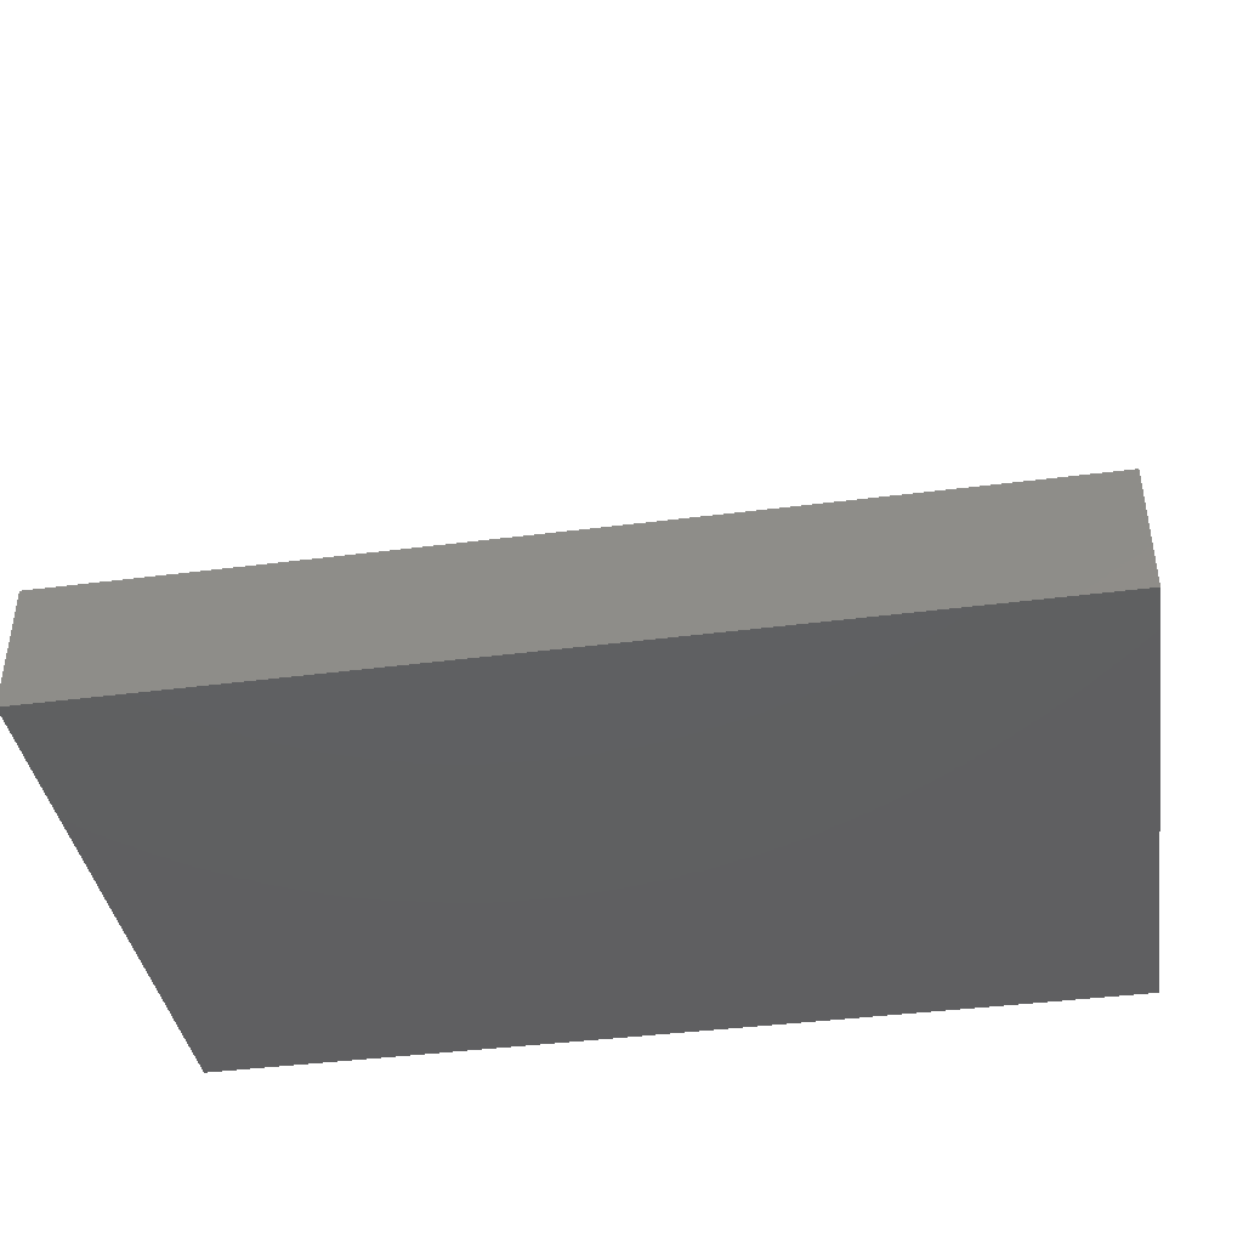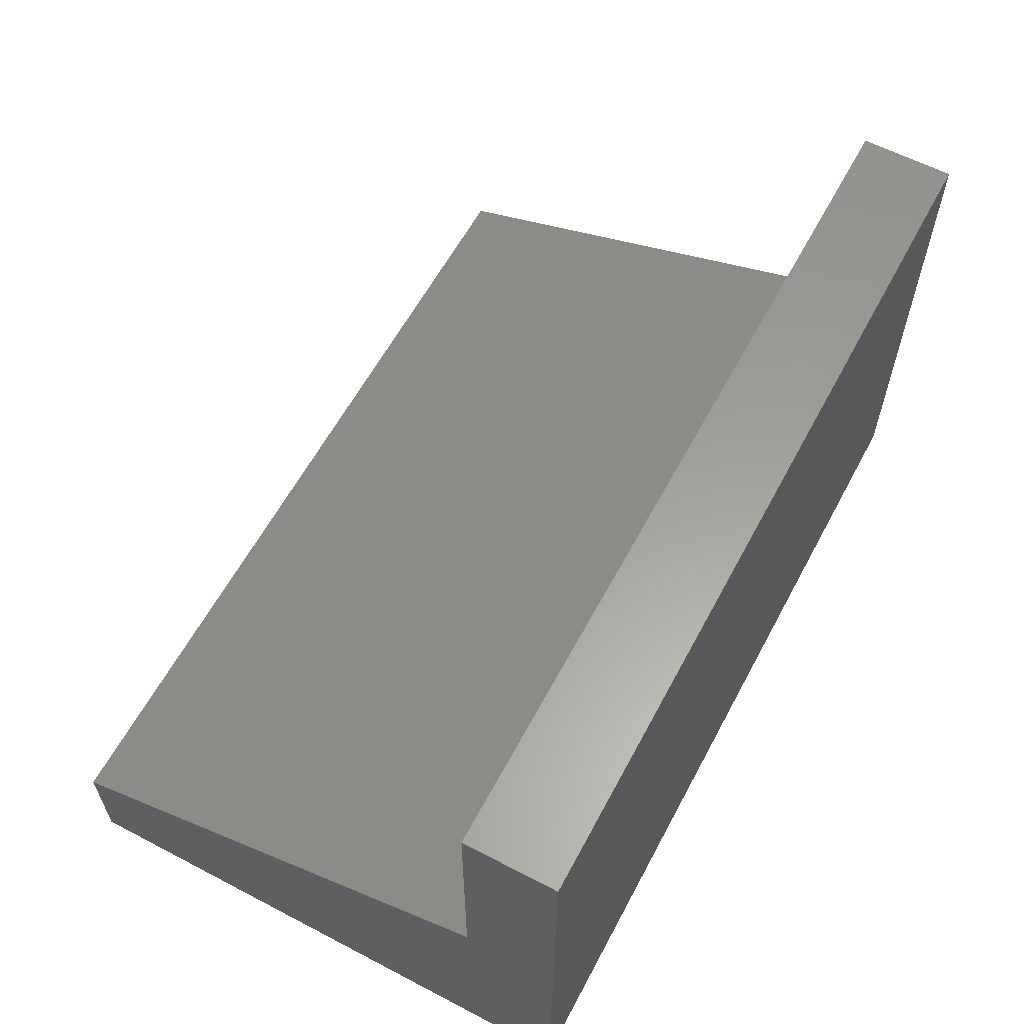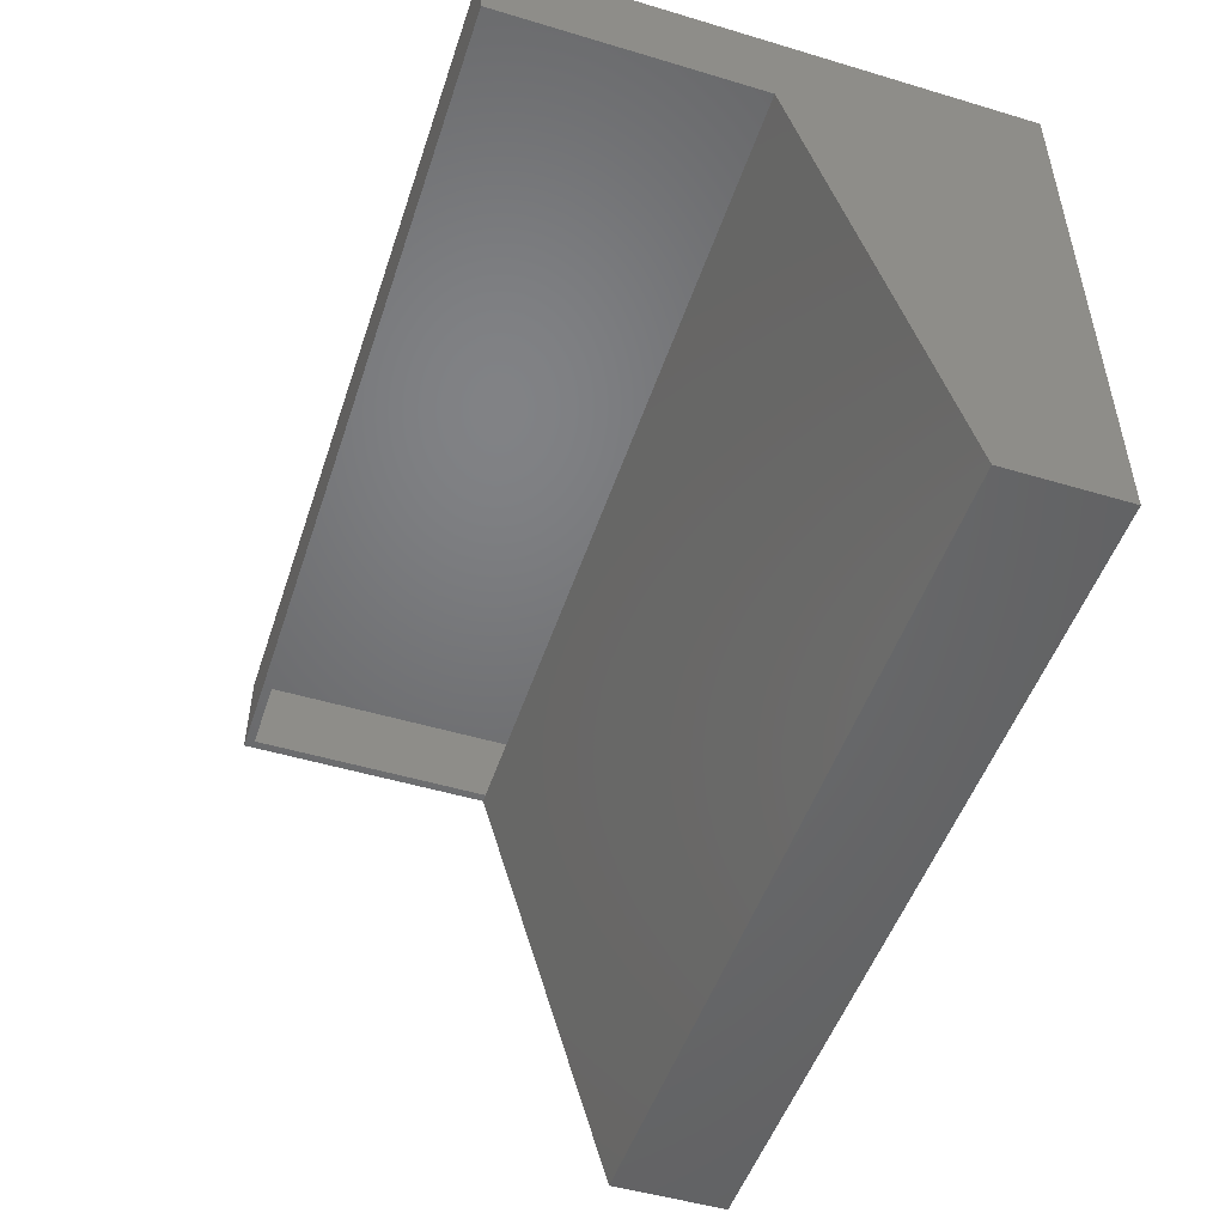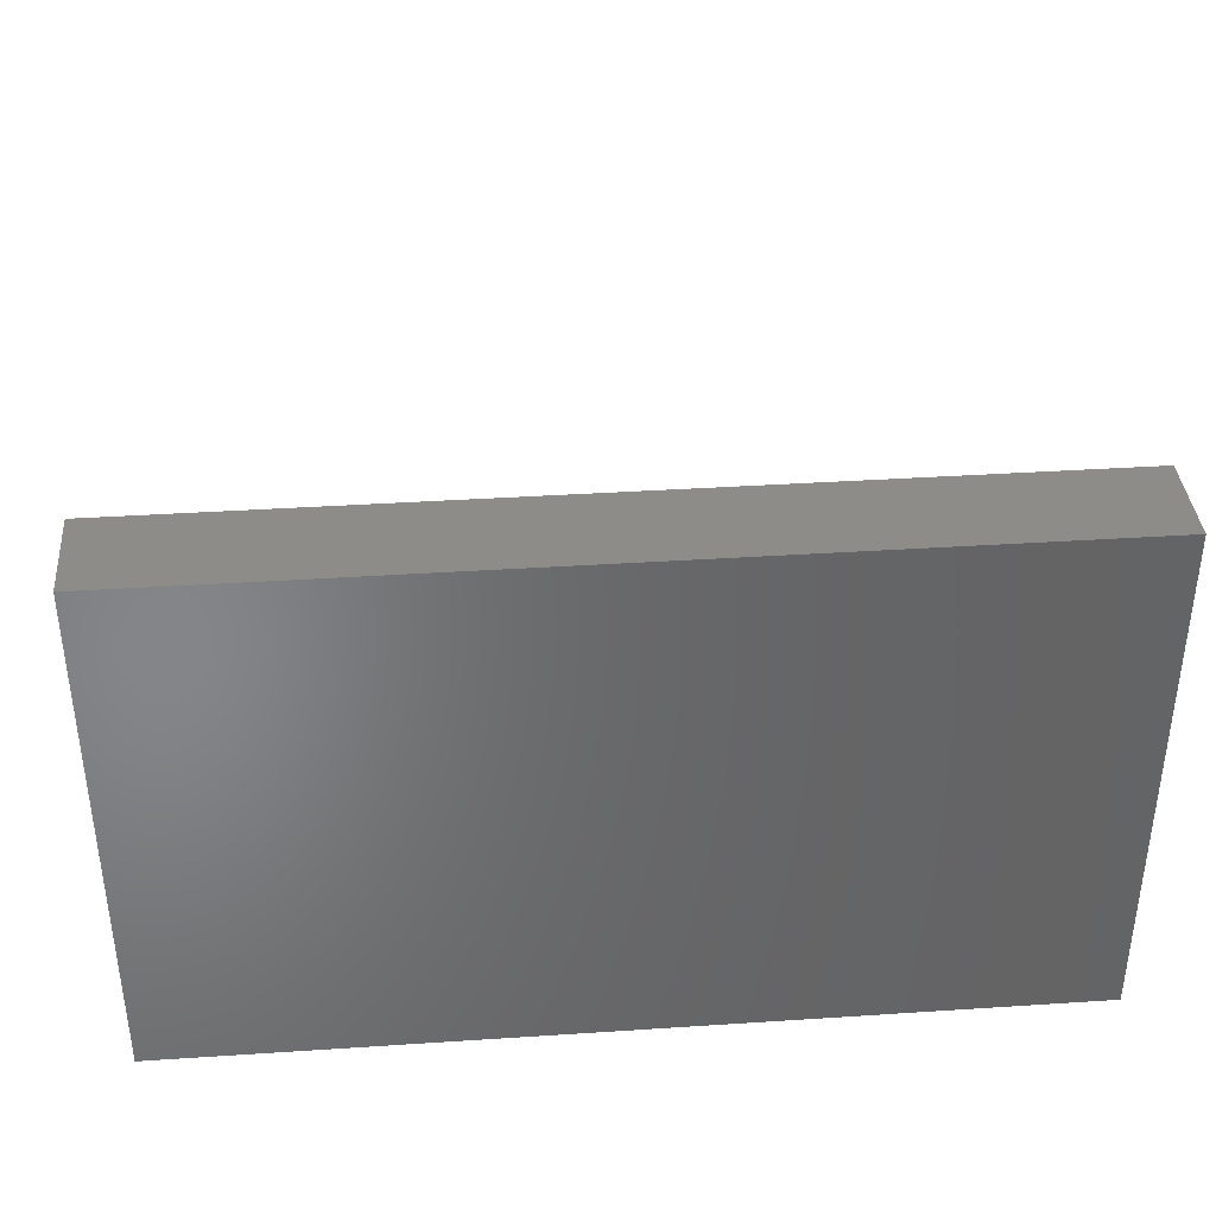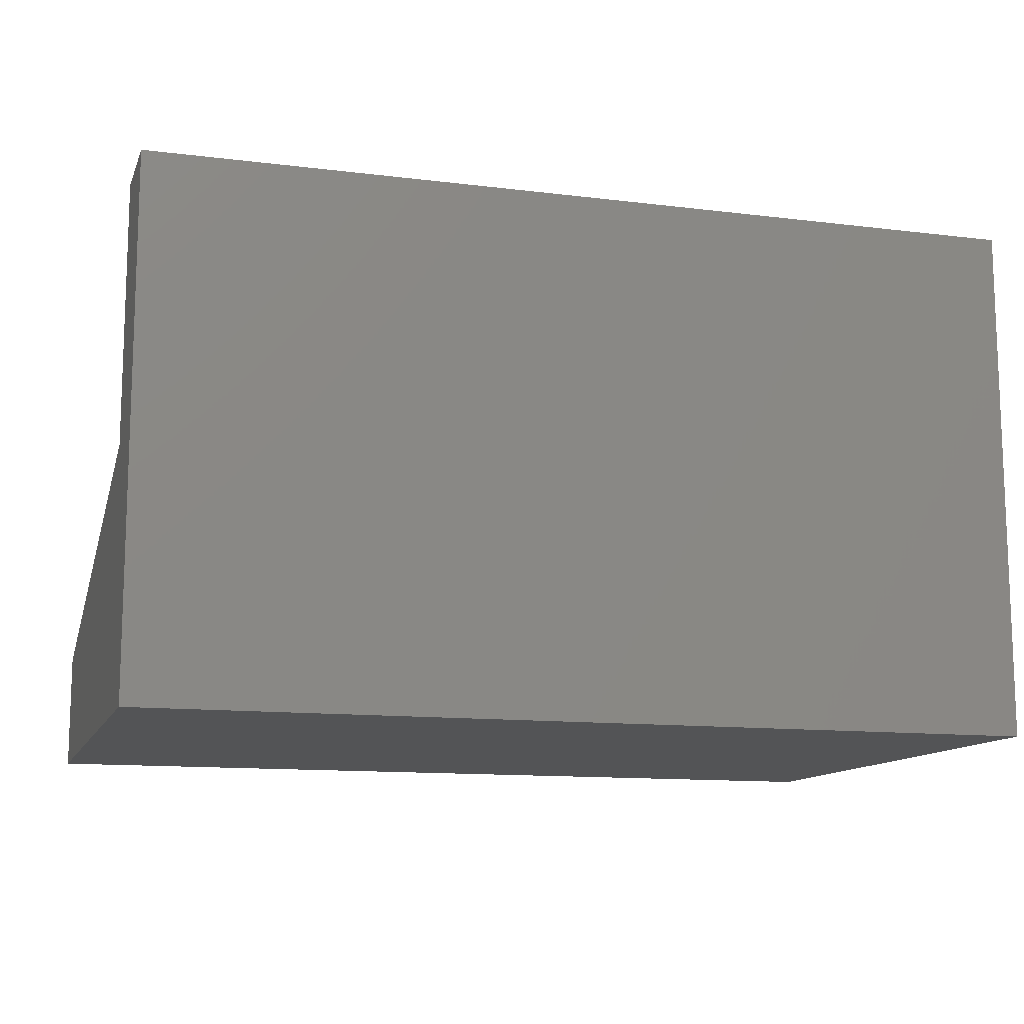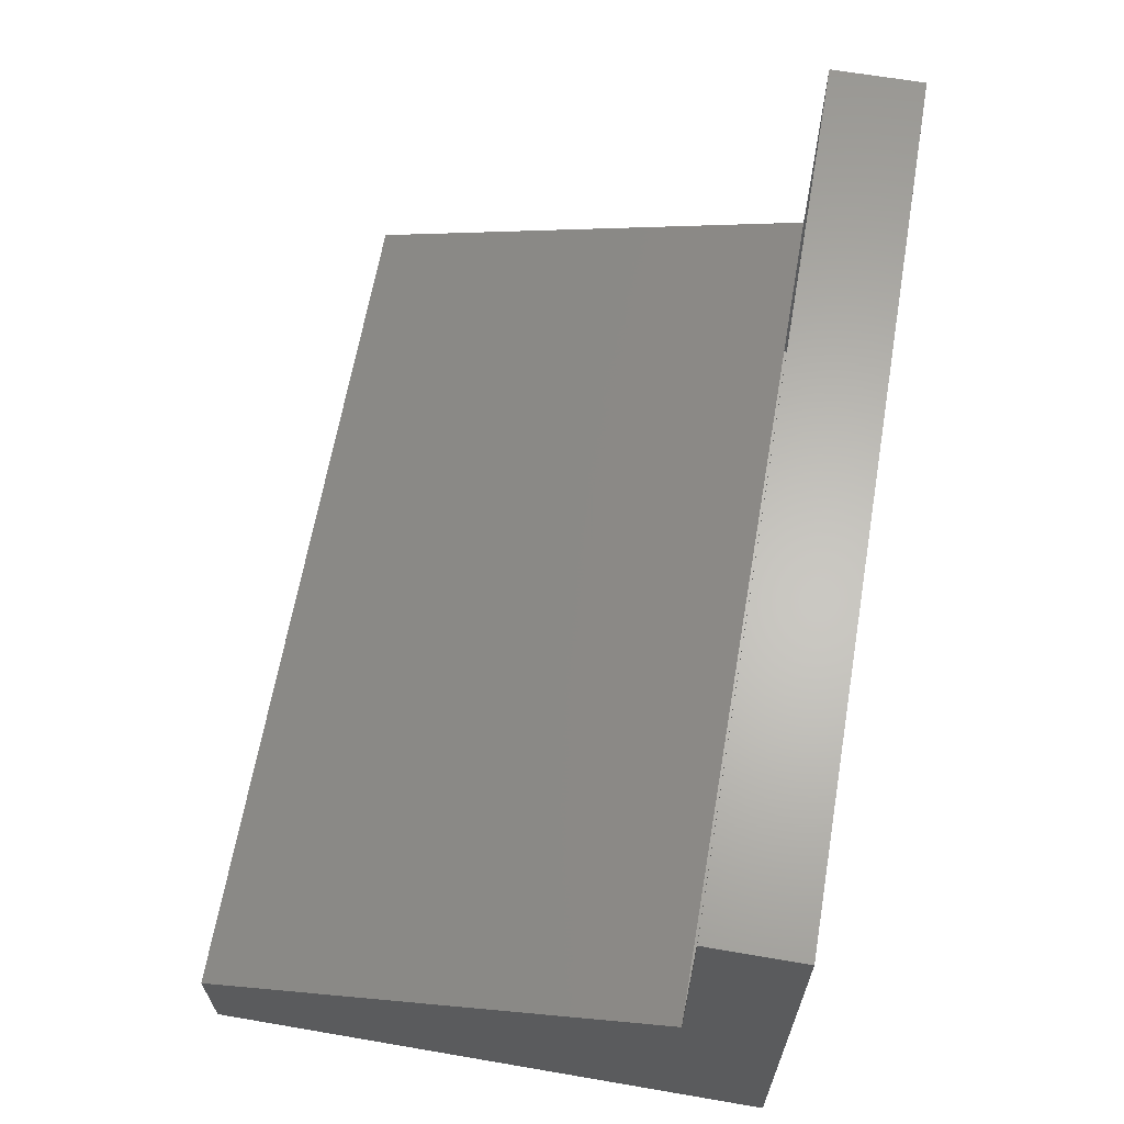
<metadata>
{"format":"stl","ext":"stl","renderer":"f3d","projection":"perspective","resolution":1024,"background":"white","views":[{"elev":-40.1,"azim":9.2,"up":"+Z"},{"elev":60.4,"azim":118.1,"up":"+Z"},{"elev":-49.9,"azim":71.8,"up":"+Y"},{"elev":37.7,"azim":175.2,"up":"+Z"},{"elev":-12.2,"azim":163.7,"up":"+Z"},{"elev":64.2,"azim":99.8,"up":"+Z"}]}
</metadata>
<code>
# stl→obj: 34 verts, 64 faces
v 0.007812 -0.08026 0.2207
v 0.7422 -0.08026 0.2207
v 0.007812 -0.08026 0.2126
v 0.7422 -0.08026 0.2126
v 0.75 -0.08026 0.2207
v 0.7422 -0.08026 0.4336
v 0.75 -0.08026 0.4414
v 0.007812 -0.08026 0.4336
v 0 -0.08026 0.4414
v 0 -0.08026 0.2207
v 0.75 -0.4766 0.1003
v 0 -0.4766 0.1003
v 0.007812 -0.007812 0.4336
v 0.7422 -0.007812 0.4336
v 0.007812 -0.007812 0.2207
v 0.007812 -0.007812 0.007812
v 0.007812 -0.08026 0.007812
v 0.007812 -0.4688 0.09454
v 0.007812 -0.4688 0.007812
v 0.7422 -0.007812 0.2207
v 0.7422 -0.007812 0.007812
v 0.7422 -0.08026 0.007812
v 0.7422 -0.4688 0.09454
v 0.7422 -0.4688 0.007812
v 0.75 -0.08026 -2.427e-17
v 0.75 -0.4766 0
v 0.75 2.703e-17 0.4414
v 0.75 1.352e-17 0.2207
v 0.75 0 -2.918e-17
v 0 -0.4766 0
v 0 -0.08026 -2.427e-17
v 0 0 -2.918e-17
v 0 1.352e-17 0.2207
v 0 2.703e-17 0.4414
f 1 2 3
f 3 2 4
f 5 6 2
f 5 7 6
f 7 8 6
f 7 9 8
f 9 1 8
f 9 10 1
f 11 5 2
f 11 2 1
f 11 1 10
f 11 10 12
f 13 14 8
f 8 14 6
f 15 13 8
f 16 15 8
f 16 8 1
f 16 1 3
f 16 3 17
f 18 19 3
f 3 19 17
f 6 14 20
f 21 22 4
f 21 4 2
f 21 2 6
f 21 6 20
f 23 4 24
f 24 4 22
f 17 22 16
f 16 22 21
f 19 24 17
f 17 24 22
f 15 20 13
f 13 20 14
f 16 21 15
f 15 21 20
f 3 4 18
f 18 4 23
f 18 23 19
f 19 23 24
f 25 11 26
f 27 7 28
f 28 7 5
f 28 5 29
f 29 5 11
f 29 11 25
f 30 12 31
f 31 12 32
f 32 12 10
f 32 10 33
f 33 10 9
f 33 9 34
f 12 30 11
f 11 30 26
f 34 9 27
f 27 9 7
f 33 34 28
f 28 34 27
f 32 33 29
f 29 33 28
f 31 32 25
f 25 32 29
f 30 31 26
f 26 31 25

</code>
